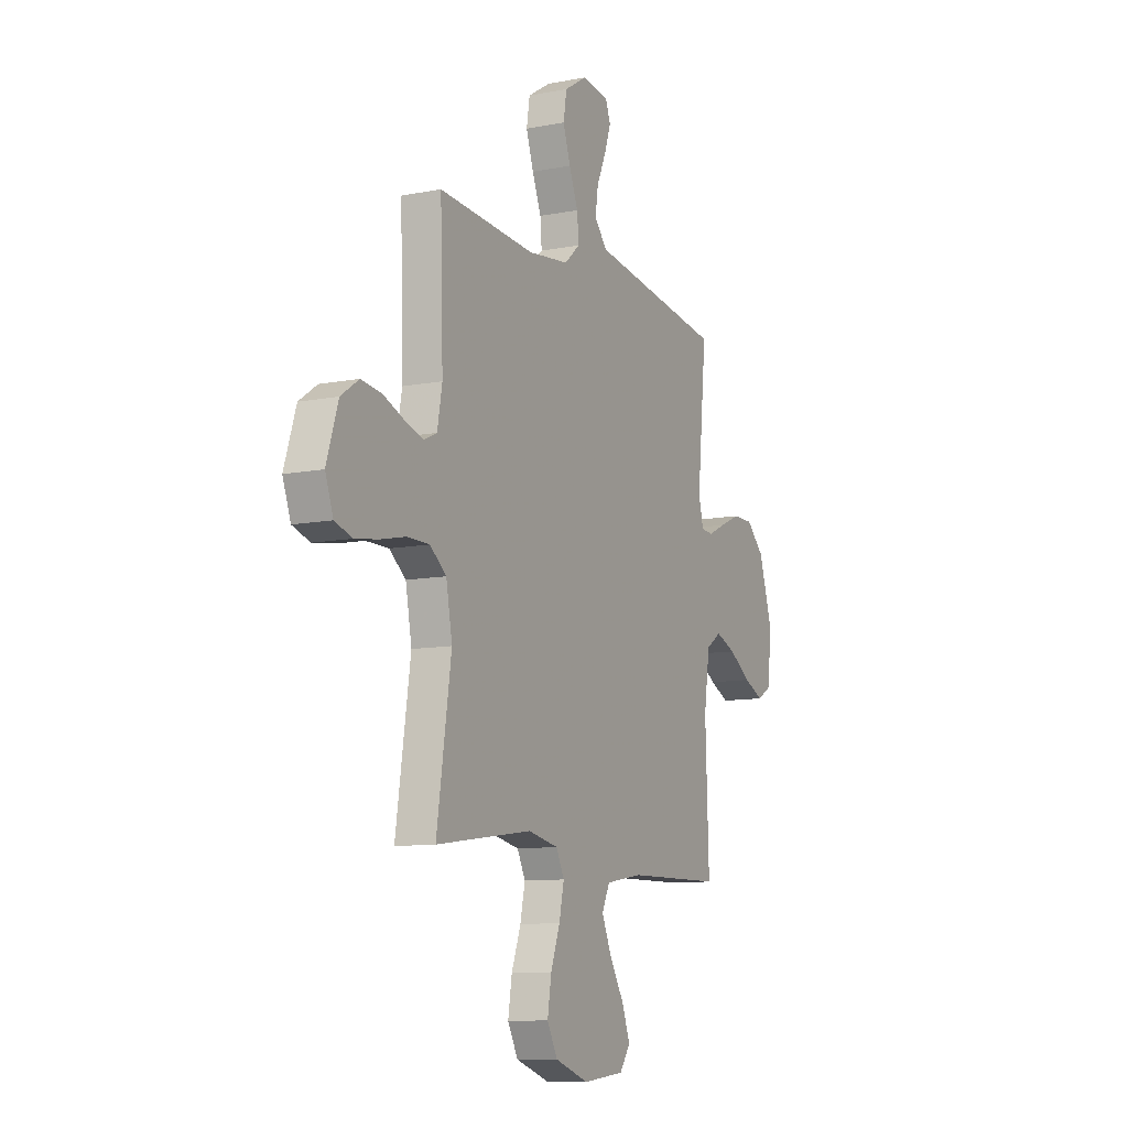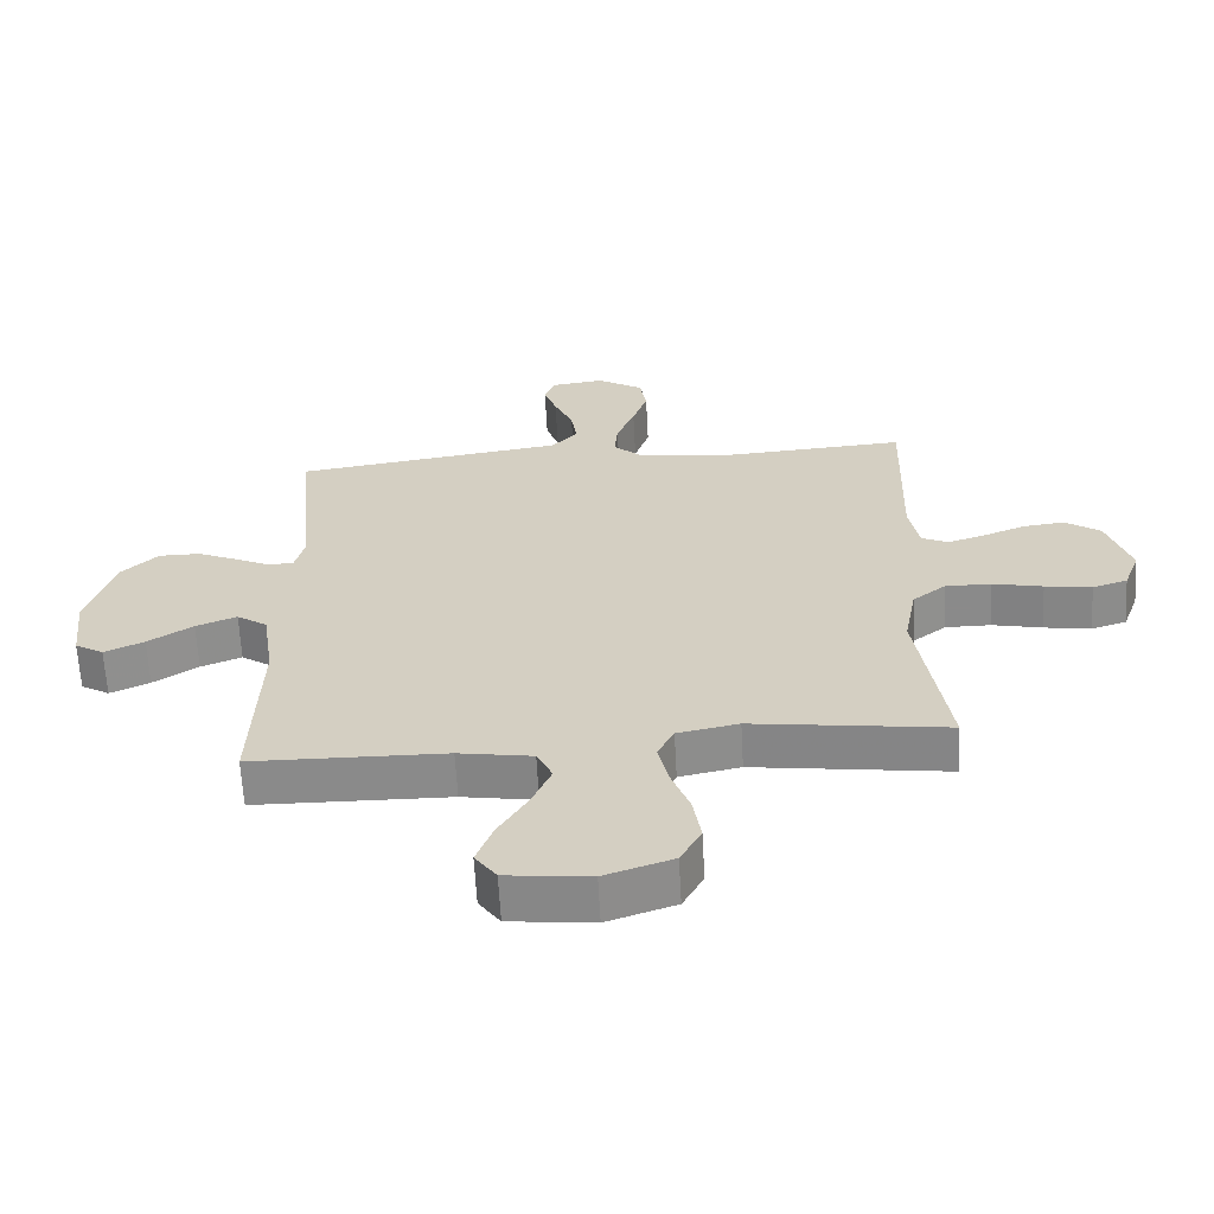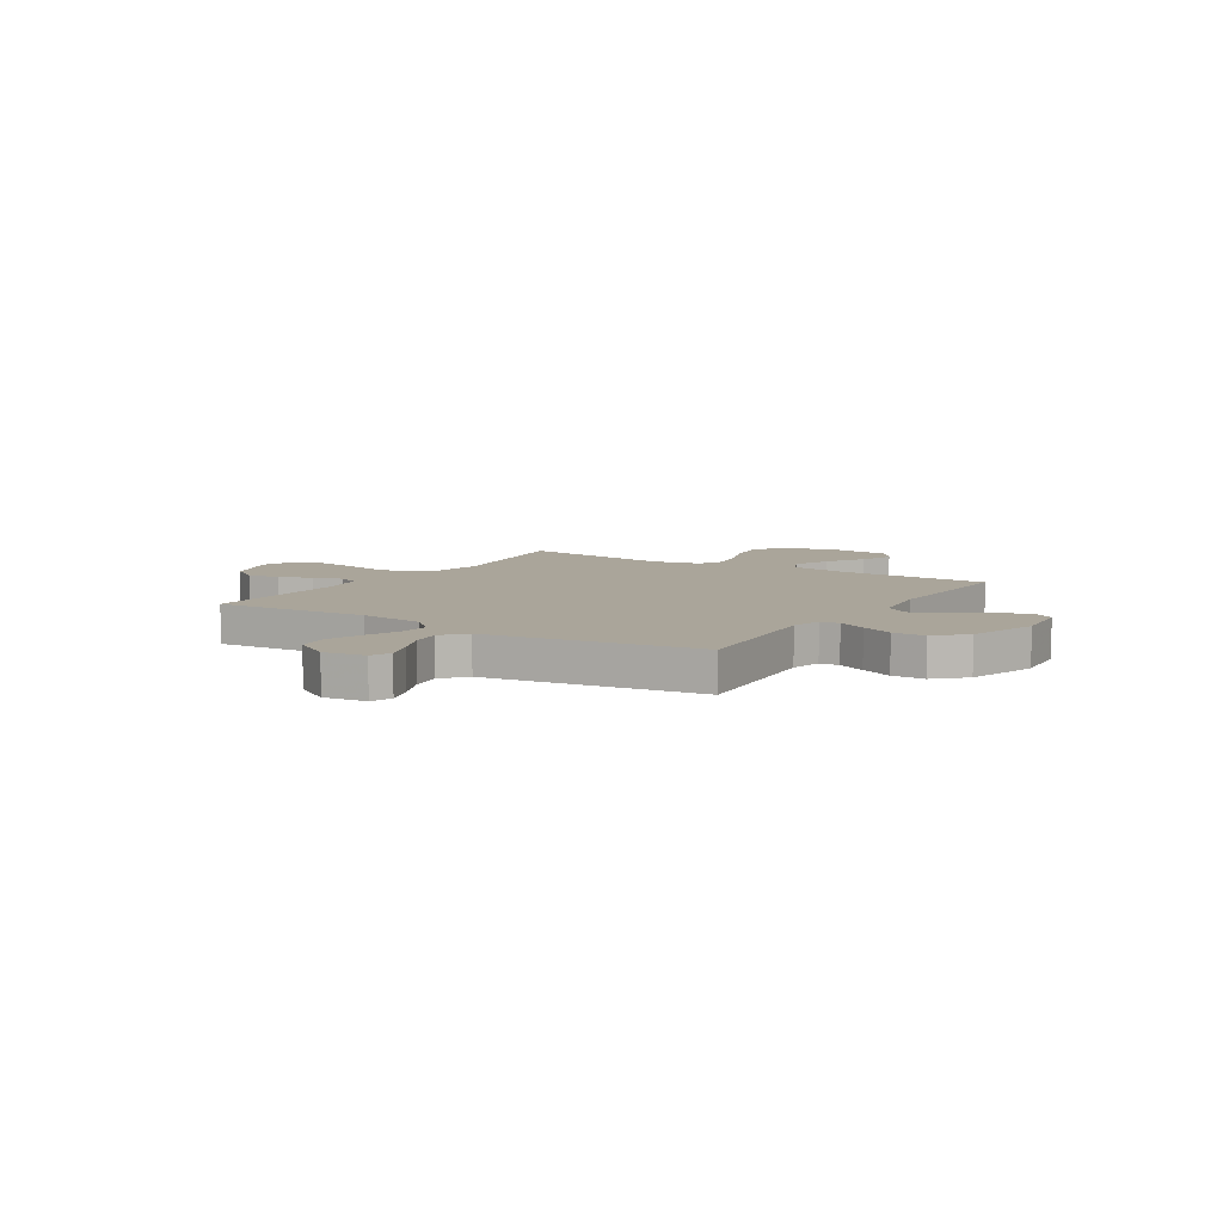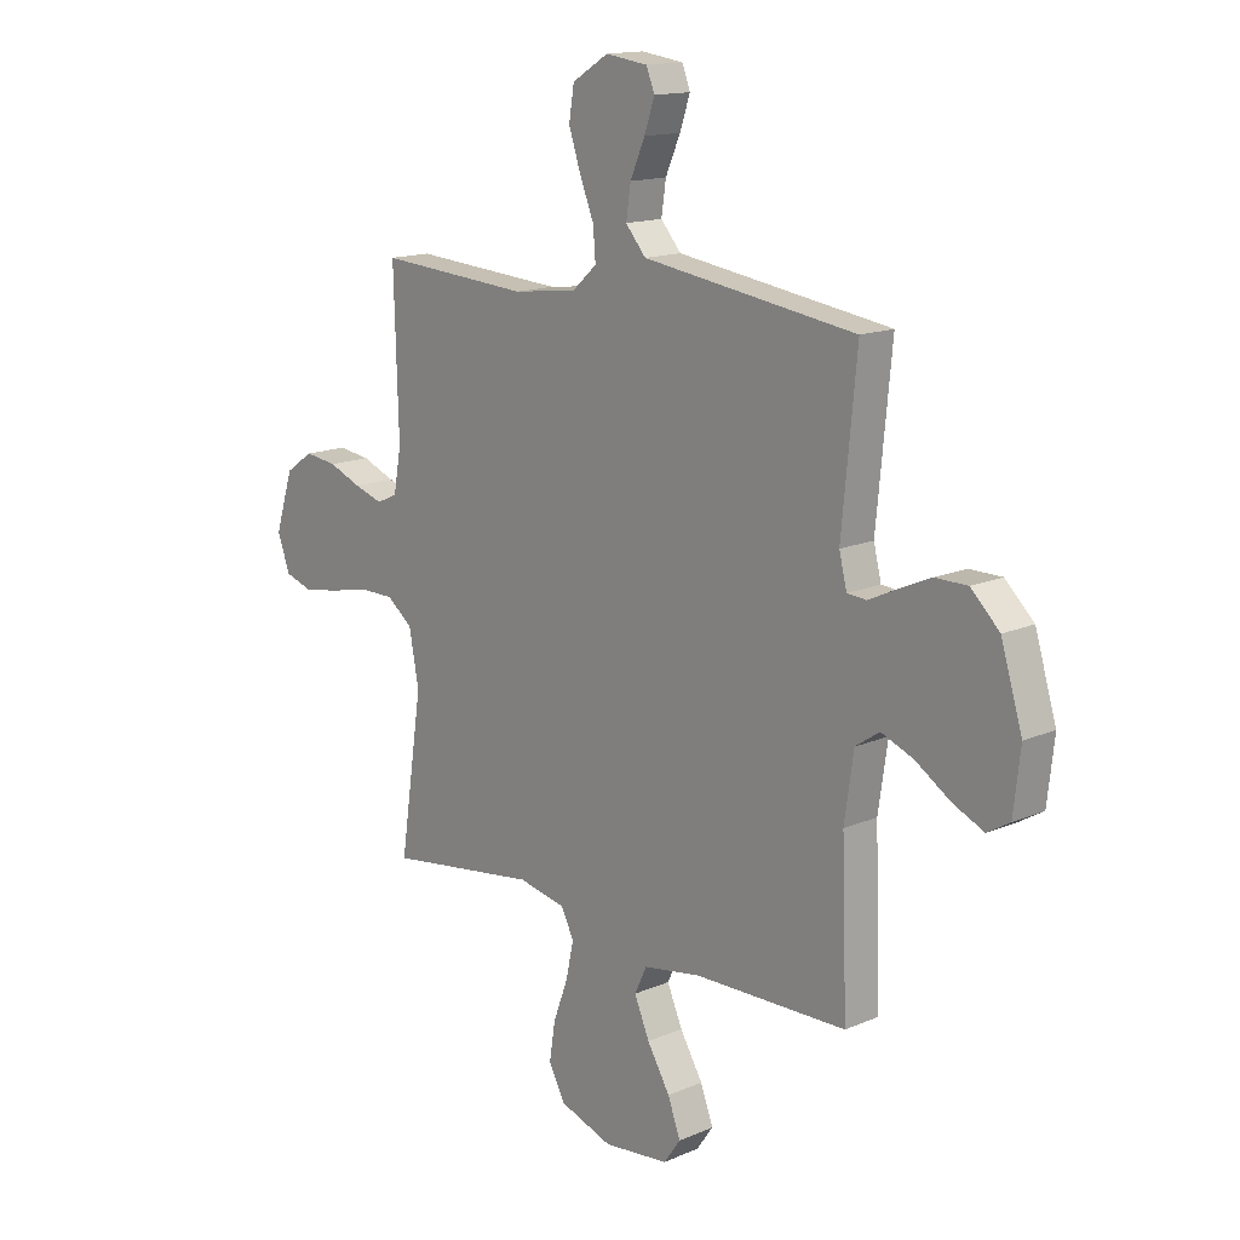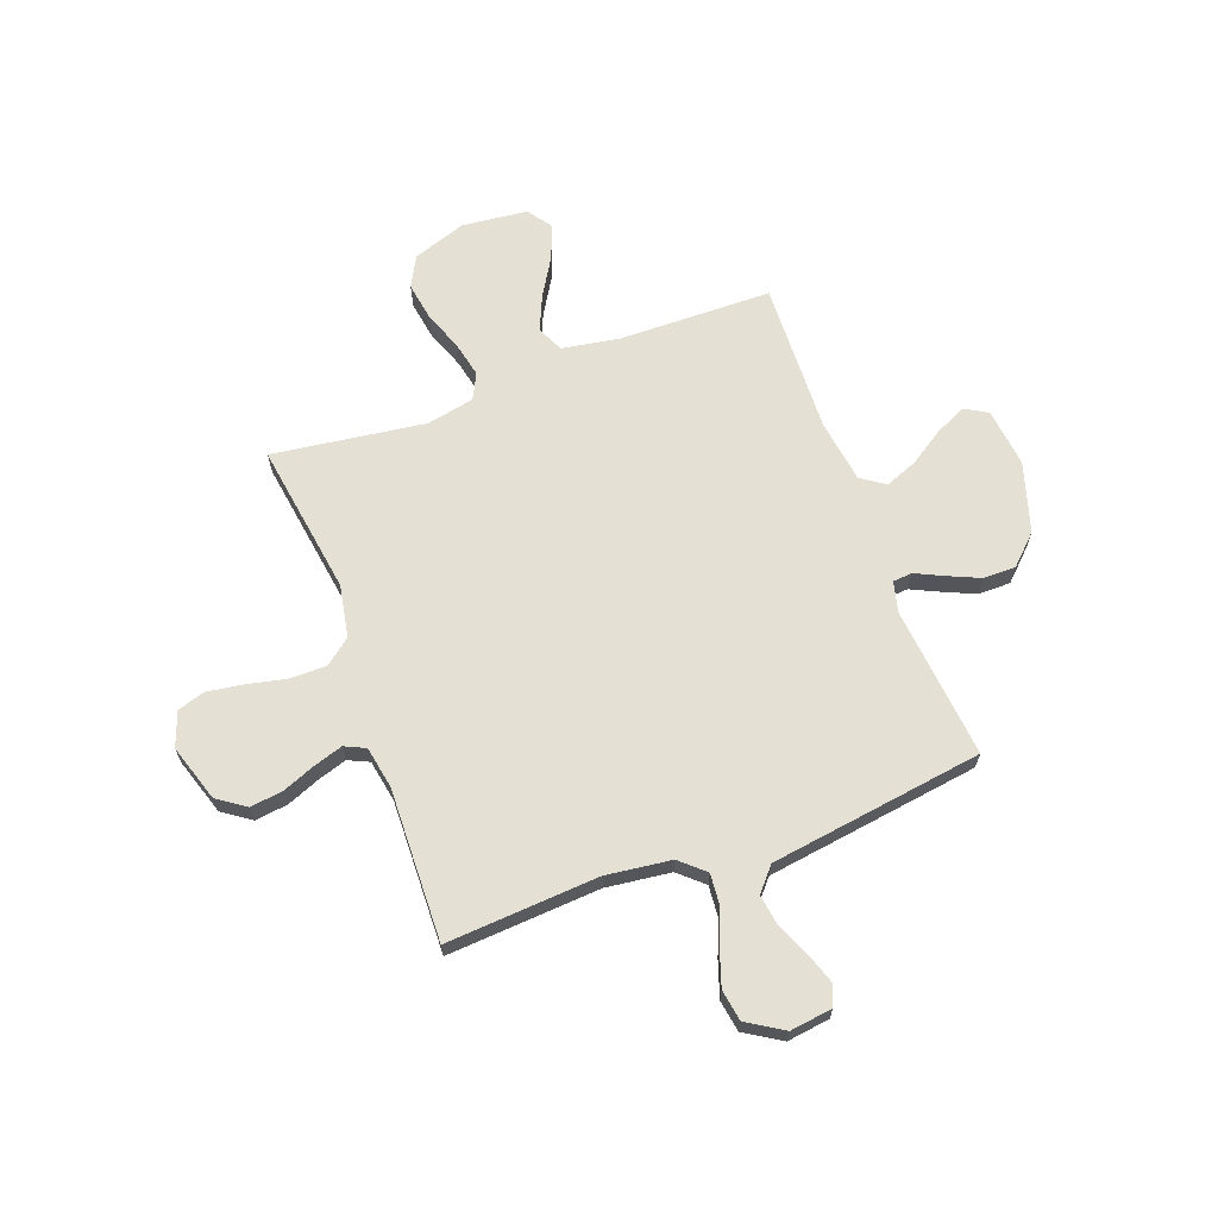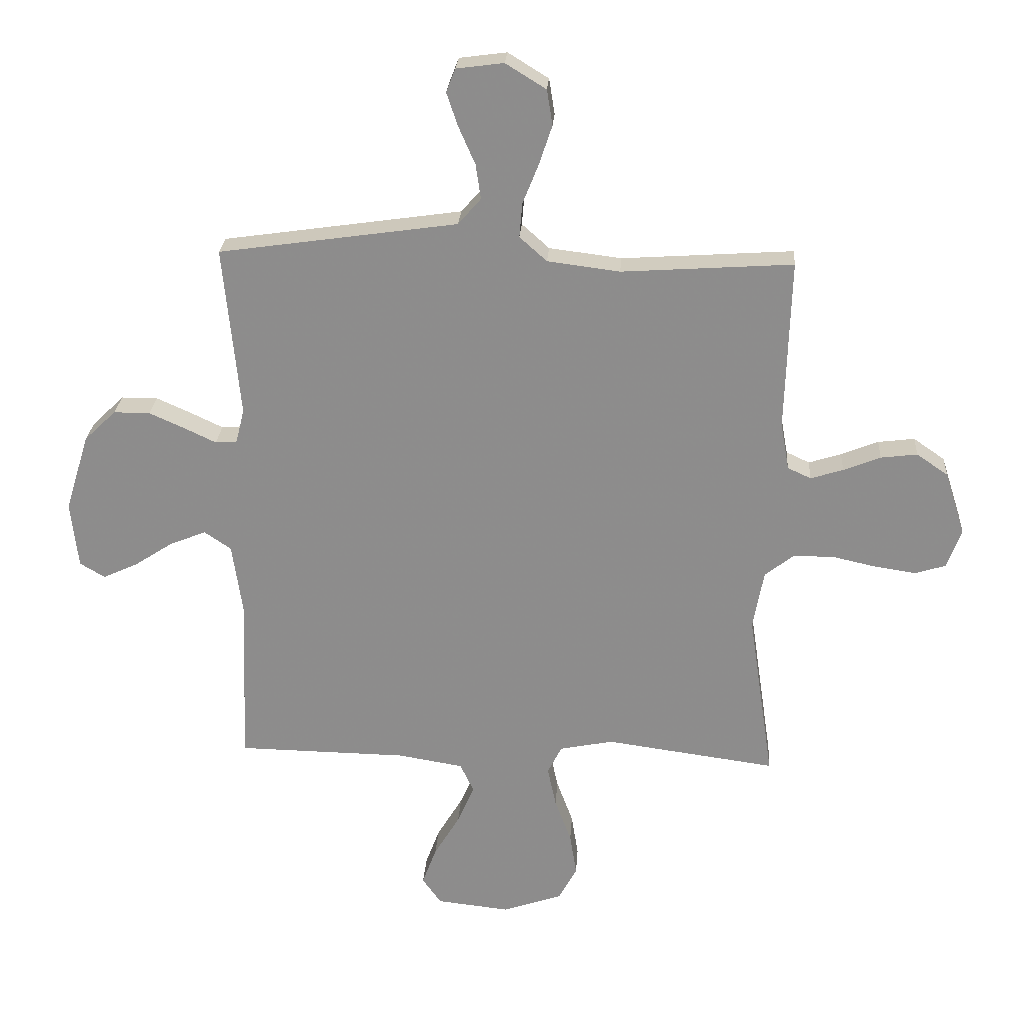
<metadata>
{"format":"obj","ext":"obj","renderer":"f3d","projection":"perspective","resolution":1024,"background":"white","views":[{"elev":-10.1,"azim":-63.4,"up":"+Z"},{"elev":-63.6,"azim":-176.9,"up":"+Z"},{"elev":7.7,"azim":32.3,"up":"+Y"},{"elev":14.9,"azim":47.2,"up":"+Z"},{"elev":66.0,"azim":-20.3,"up":"+Y"},{"elev":25.1,"azim":-176.2,"up":"+Z"}]}
</metadata>
<code>
v 0.5 0.07 0.5
v 0.471 0.07 0.2
v 0.486 0.07 0.14
v 0.524 0.07 0.137
v 0.579 0.07 0.163
v 0.642 0.07 0.191
v 0.706 0.07 0.191
v 0.762 0.07 0.137
v 0.804 0.07 0
v 0.791 0.07 -0.116
v 0.747 0.07 -0.142
v 0.686 0.07 -0.114
v 0.617 0.07 -0.069
v 0.554 0.07 -0.044
v 0.507 0.07 -0.076
v 0.489 0.07 -0.2
v 0.5 0.07 -0.5
v 0.2 0.07 -0.505
v 0.086 0.07 -0.524
v 0.062 0.07 -0.575
v 0.092 0.07 -0.644
v 0.137 0.07 -0.719
v 0.162 0.07 -0.786
v 0.129 0.07 -0.833
v 0 0.07 -0.847
v -0.105 0.07 -0.811
v -0.137 0.07 -0.751
v -0.125 0.07 -0.676
v -0.096 0.07 -0.598
v -0.081 0.07 -0.528
v -0.106 0.07 -0.478
v -0.2 0.07 -0.459
v -0.5 0.07 -0.5
v -0.455 0.07 -0.2
v -0.474 0.07 -0.097
v -0.525 0.07 -0.057
v -0.596 0.07 -0.057
v -0.673 0.07 -0.074
v -0.745 0.07 -0.085
v -0.799 0.07 -0.068
v -0.824 0.07 0
v -0.788 0.07 0.112
v -0.733 0.07 0.15
v -0.669 0.07 0.142
v -0.604 0.07 0.116
v -0.547 0.07 0.098
v -0.506 0.07 0.117
v -0.491 0.07 0.2
v -0.5 0.07 0.5
v -0.2 0.07 0.48
v -0.073 0.07 0.496
v -0.025 0.07 0.539
v -0.03 0.07 0.599
v -0.058 0.07 0.669
v -0.081 0.07 0.738
v -0.071 0.07 0.8
v 0 0.07 0.844
v 0.083 0.07 0.833
v 0.099 0.07 0.792
v 0.079 0.07 0.733
v 0.05 0.07 0.667
v 0.041 0.07 0.606
v 0.081 0.07 0.56
v 0.2 0.07 0.543
v 0.5 0 0.5
v 0.471 0 0.2
v 0.486 0 0.14
v 0.524 0 0.137
v 0.579 0 0.163
v 0.642 0 0.191
v 0.706 0 0.191
v 0.762 0 0.137
v 0.804 0 0
v 0.791 0 -0.116
v 0.747 0 -0.142
v 0.686 0 -0.114
v 0.617 0 -0.069
v 0.554 0 -0.044
v 0.507 0 -0.076
v 0.489 0 -0.2
v 0.5 0 -0.5
v 0.2 0 -0.505
v 0.086 0 -0.524
v 0.062 0 -0.575
v 0.092 0 -0.644
v 0.137 0 -0.719
v 0.162 0 -0.786
v 0.129 0 -0.833
v 0 0 -0.847
v -0.105 0 -0.811
v -0.137 0 -0.751
v -0.125 0 -0.676
v -0.096 0 -0.598
v -0.081 0 -0.528
v -0.106 0 -0.478
v -0.2 0 -0.459
v -0.5 0 -0.5
v -0.455 0 -0.2
v -0.474 0 -0.097
v -0.525 0 -0.057
v -0.596 0 -0.057
v -0.673 0 -0.074
v -0.745 0 -0.085
v -0.799 0 -0.068
v -0.824 0 0
v -0.788 0 0.112
v -0.733 0 0.15
v -0.669 0 0.142
v -0.604 0 0.116
v -0.547 0 0.098
v -0.506 0 0.117
v -0.491 0 0.2
v -0.5 0 0.5
v -0.2 0 0.48
v -0.073 0 0.496
v -0.025 0 0.539
v -0.03 0 0.599
v -0.058 0 0.669
v -0.081 0 0.738
v -0.071 0 0.8
v 0 0 0.844
v 0.083 0 0.833
v 0.099 0 0.792
v 0.079 0 0.733
v 0.05 0 0.667
v 0.041 0 0.606
v 0.081 0 0.56
v 0.2 0 0.543
f 63 64 1 2
f 59 60 61
f 58 59 61
f 57 58 61
f 56 57 61
f 55 56 61
f 54 55 61
f 53 54 61
f 52 53 61 62
f 48 49 50
f 47 48 50 51
f 43 44 45
f 42 43 45
f 41 42 45
f 40 41 45
f 39 40 45
f 38 39 45
f 37 38 45
f 36 37 45 46
f 35 36 46 47
f 32 33 34
f 35 47 51
f 34 35 51
f 32 34 51
f 31 32 51
f 27 28 29
f 26 27 29
f 25 26 29
f 24 25 29
f 23 24 29
f 22 23 29
f 21 22 29
f 20 21 29 30
f 31 51 52
f 30 31 52
f 20 30 52
f 19 20 52
f 11 12 13
f 10 11 13
f 9 10 13
f 8 9 13
f 7 8 13
f 6 7 13
f 5 6 13
f 4 5 13
f 3 4 13 14
f 63 2 3
f 63 3 14 15
f 63 15 16
f 62 63 16
f 52 62 16
f 19 52 16
f 18 19 16
f 16 17 18
f 66 65 128 127
f 125 124 123
f 125 123 122
f 125 122 121
f 125 121 120
f 125 120 119
f 125 119 118
f 125 118 117
f 126 125 117 116
f 114 113 112
f 115 114 112 111
f 109 108 107
f 109 107 106
f 109 106 105
f 109 105 104
f 109 104 103
f 109 103 102
f 109 102 101
f 110 109 101 100
f 111 110 100 99
f 98 97 96
f 115 111 99
f 115 99 98
f 115 98 96
f 115 96 95
f 93 92 91
f 93 91 90
f 93 90 89
f 93 89 88
f 93 88 87
f 93 87 86
f 93 86 85
f 94 93 85 84
f 116 115 95
f 116 95 94
f 116 94 84
f 116 84 83
f 77 76 75
f 77 75 74
f 77 74 73
f 77 73 72
f 77 72 71
f 77 71 70
f 77 70 69
f 77 69 68
f 78 77 68 67
f 67 66 127
f 79 78 67 127
f 80 79 127
f 80 127 126
f 80 126 116
f 80 116 83
f 80 83 82
f 82 81 80
f 1 65 66 2
f 2 66 67 3
f 3 67 68 4
f 4 68 69 5
f 5 69 70 6
f 6 70 71 7
f 7 71 72 8
f 8 72 73 9
f 9 73 74 10
f 10 74 75 11
f 11 75 76 12
f 12 76 77 13
f 13 77 78 14
f 14 78 79 15
f 15 79 80 16
f 16 80 81 17
f 17 81 82 18
f 18 82 83 19
f 19 83 84 20
f 20 84 85 21
f 21 85 86 22
f 22 86 87 23
f 23 87 88 24
f 24 88 89 25
f 25 89 90 26
f 26 90 91 27
f 27 91 92 28
f 28 92 93 29
f 29 93 94 30
f 30 94 95 31
f 31 95 96 32
f 32 96 97 33
f 33 97 98 34
f 34 98 99 35
f 35 99 100 36
f 36 100 101 37
f 37 101 102 38
f 38 102 103 39
f 39 103 104 40
f 40 104 105 41
f 41 105 106 42
f 42 106 107 43
f 43 107 108 44
f 44 108 109 45
f 45 109 110 46
f 46 110 111 47
f 47 111 112 48
f 48 112 113 49
f 49 113 114 50
f 50 114 115 51
f 51 115 116 52
f 52 116 117 53
f 53 117 118 54
f 54 118 119 55
f 55 119 120 56
f 56 120 121 57
f 57 121 122 58
f 58 122 123 59
f 59 123 124 60
f 60 124 125 61
f 61 125 126 62
f 62 126 127 63
f 63 127 128 64
f 64 128 65 1

</code>
